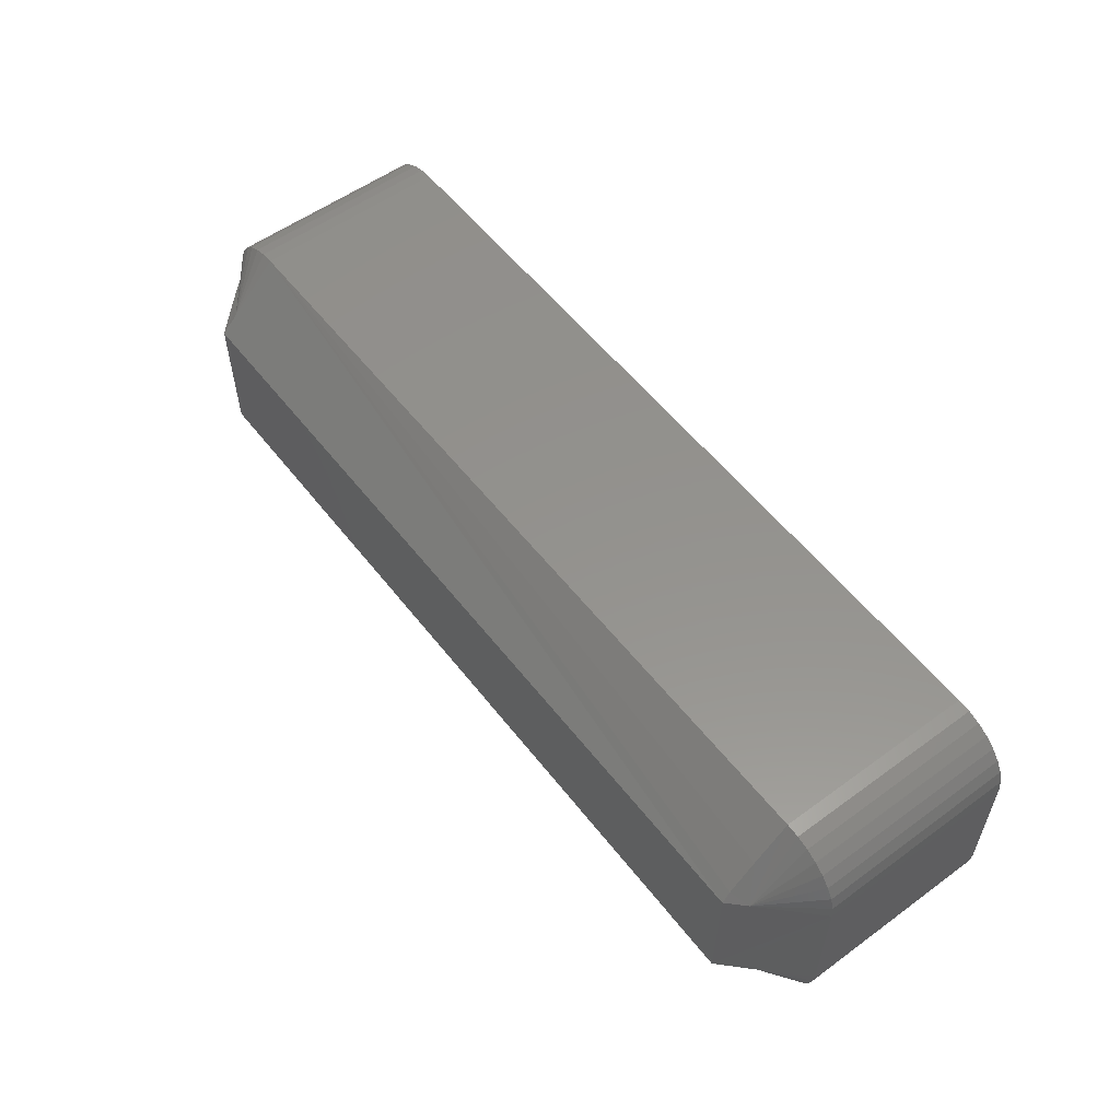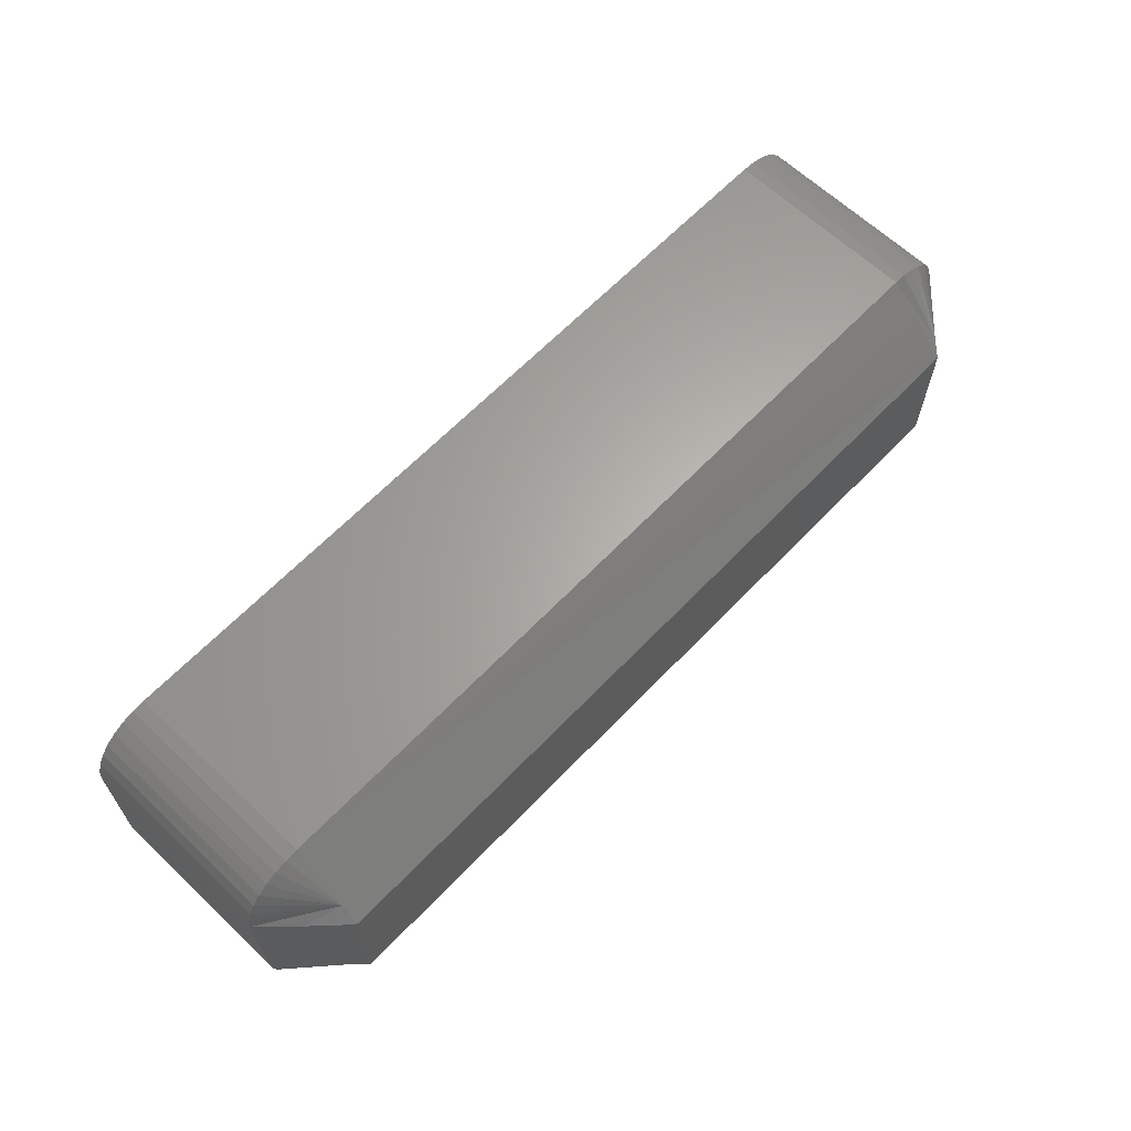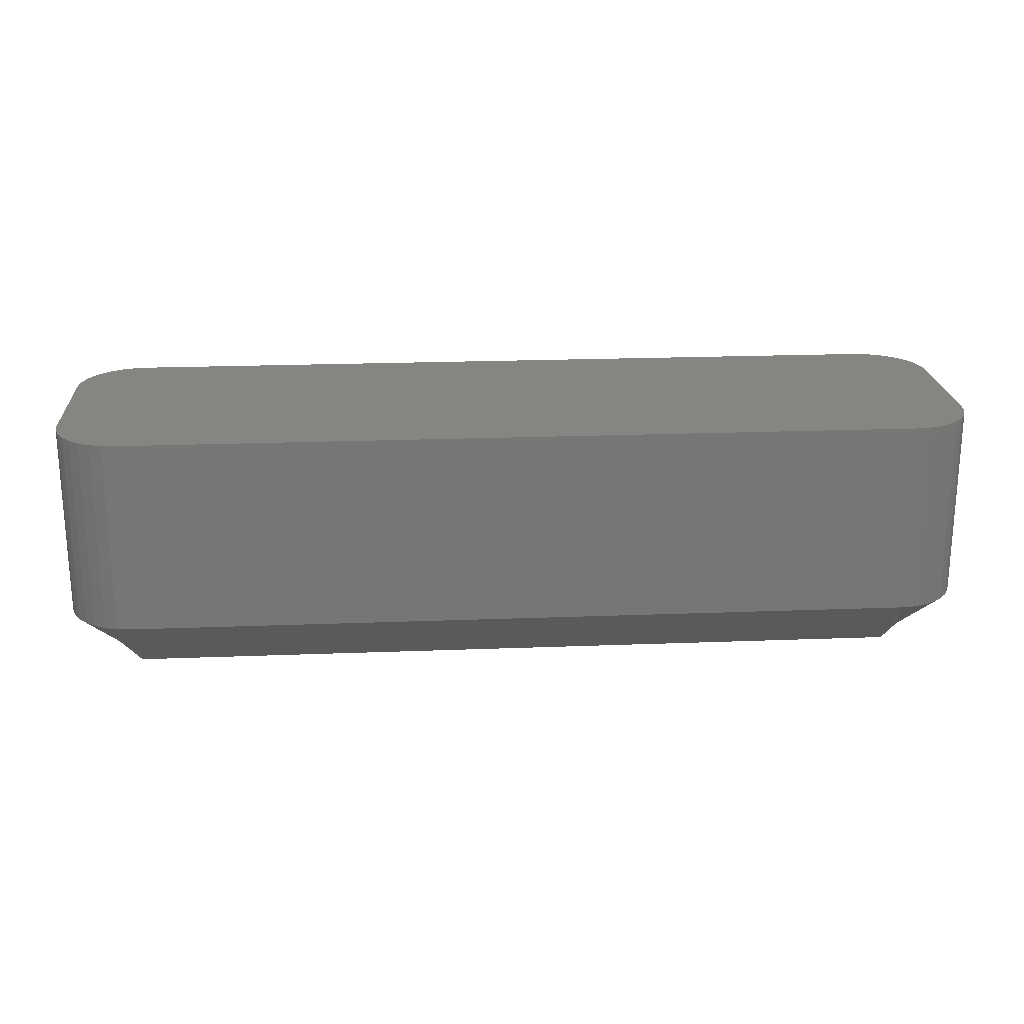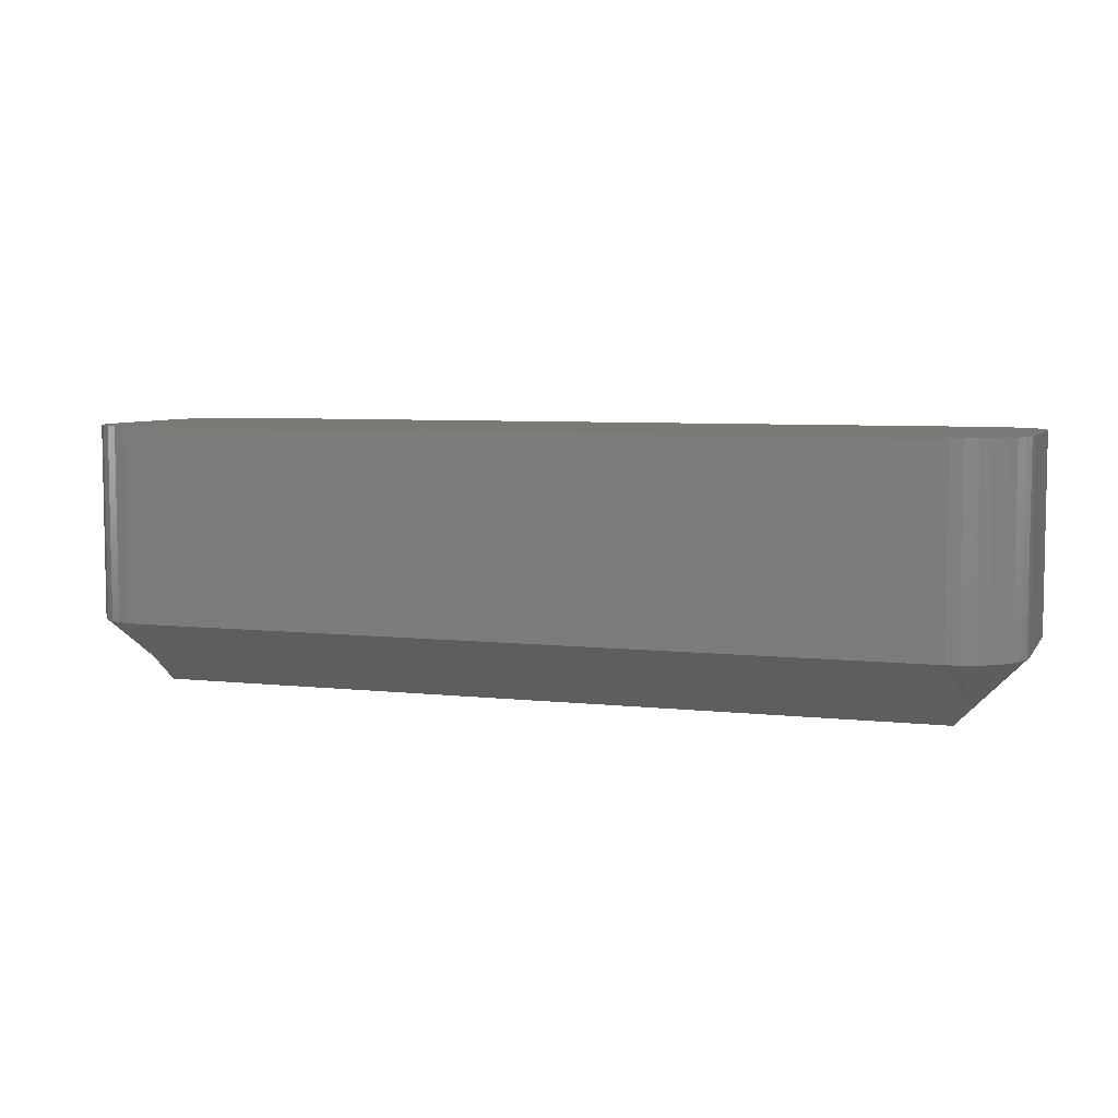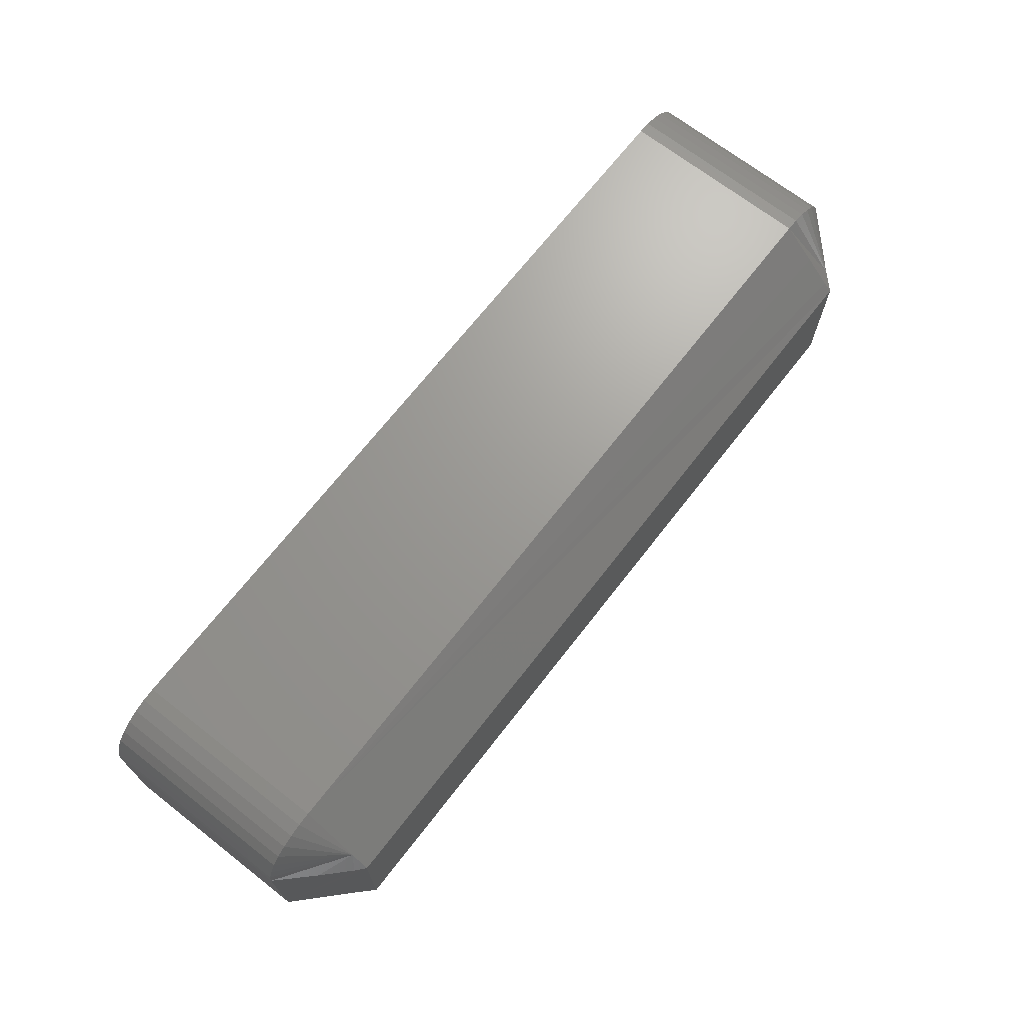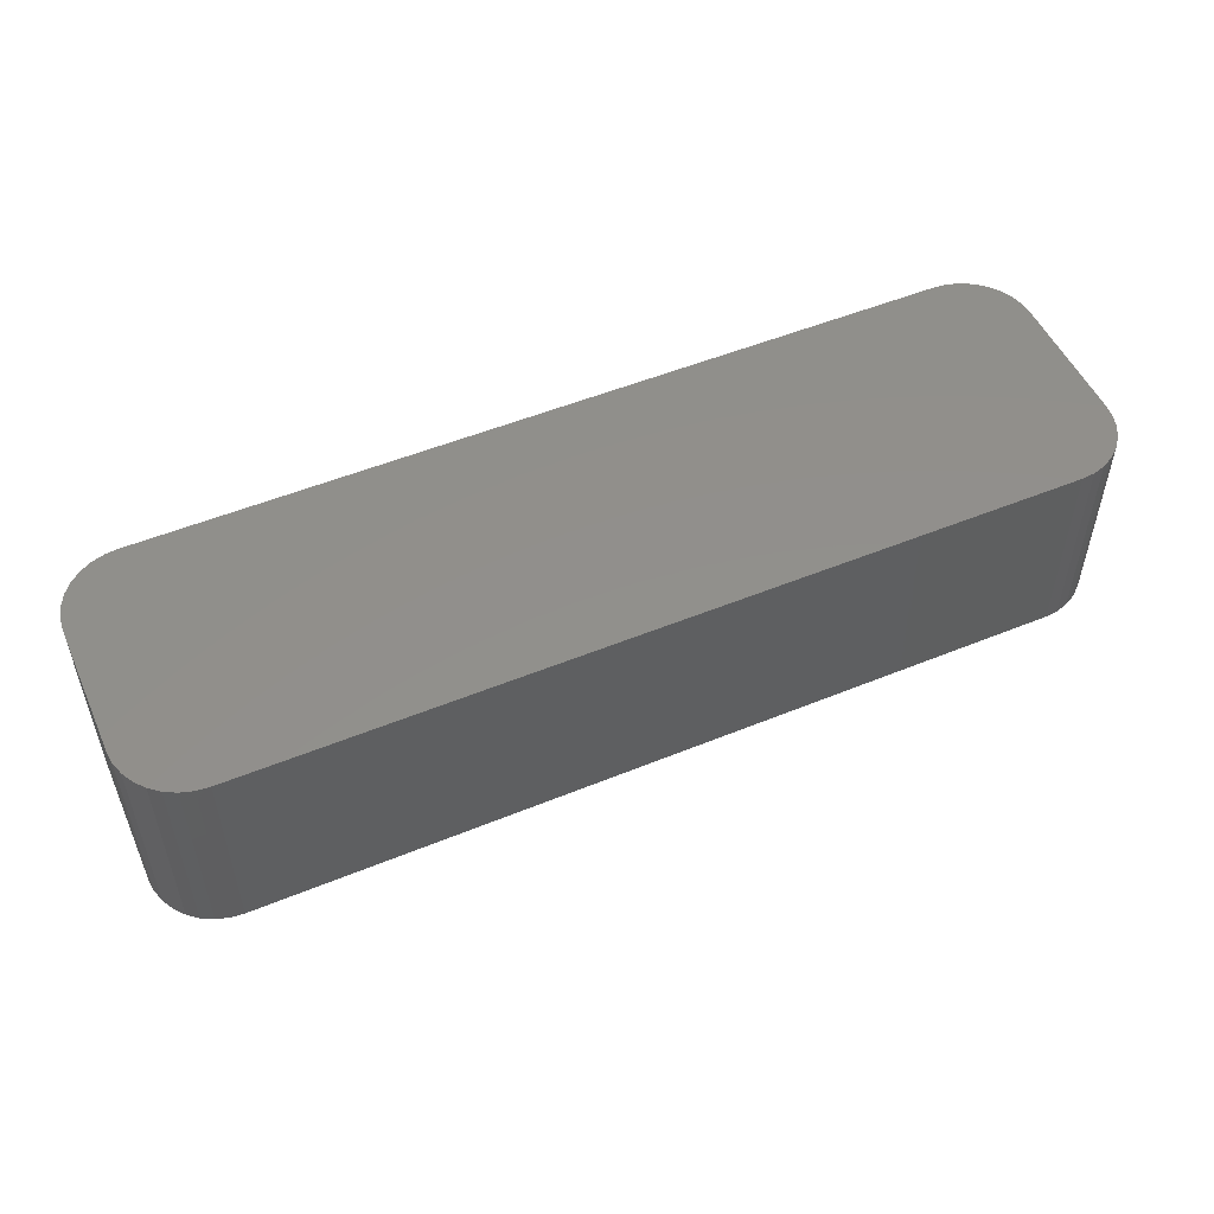
<metadata>
{"format":"stl","ext":"stl","renderer":"f3d","projection":"perspective","resolution":1024,"background":"white","views":[{"elev":55.9,"azim":52.6,"up":"+Z"},{"elev":63.9,"azim":-46.3,"up":"+Z"},{"elev":21.4,"azim":176.1,"up":"+Y"},{"elev":6.1,"azim":18.7,"up":"+Y"},{"elev":69.4,"azim":-52.1,"up":"+Z"},{"elev":51.8,"azim":-23.9,"up":"+Y"}]}
</metadata>
<code>
# stl→obj: 88 verts, 172 faces
v -0.04449 -0.01562 0.6789
v 0.05033 -0.01562 0.6789
v -0.04441 -0.01562 0.6948
v 0.05041 -0.01562 0.6947
v -0.0523 0.01562 0.6947
v -0.0523 0.01562 0.6789
v -0.0523 -0.007812 0.6947
v -0.0523 -0.007812 0.6789
v -0.05215 0.01562 0.6963
v -0.05215 -0.007812 0.6963
v -0.0517 0.01562 0.6978
v -0.0517 -0.007812 0.6978
v -0.05097 0.01562 0.6991
v -0.05097 -0.007812 0.6991
v -0.04999 0.01562 0.7003
v -0.04999 -0.007812 0.7003
v -0.04879 0.01562 0.7013
v -0.04879 -0.007812 0.7013
v -0.04743 0.01562 0.702
v -0.04743 -0.007812 0.702
v -0.04595 0.01562 0.7025
v -0.04595 -0.007812 0.7025
v -0.04441 0.01562 0.7026
v -0.04441 -0.007812 0.7026
v 0.05033 -0.007812 0.7026
v 0.05033 0.01562 0.7026
v 0.05187 0.01562 0.7025
v 0.05187 -0.007812 0.7025
v 0.05335 0.01562 0.702
v 0.05335 -0.007812 0.702
v 0.05472 0.01562 0.7013
v 0.05472 -0.007812 0.7013
v 0.05591 0.01562 0.7003
v 0.05591 -0.007812 0.7003
v 0.05689 0.01562 0.6991
v 0.05689 -0.007812 0.6991
v 0.05762 0.01562 0.6978
v 0.05762 -0.007812 0.6978
v 0.05807 0.01562 0.6963
v 0.05807 -0.007812 0.6963
v 0.05822 0.01562 0.6947
v 0.05822 -0.007812 0.6947
v 0.05822 0.01562 0.6789
v 0.05822 -0.007812 0.6789
v 0.05807 0.01562 0.6774
v 0.05807 -0.007812 0.6774
v 0.05762 0.01562 0.6759
v 0.05762 -0.007812 0.6759
v 0.05689 0.01562 0.6746
v 0.05689 -0.007812 0.6746
v 0.05591 0.01562 0.6734
v 0.05591 -0.007812 0.6734
v 0.05472 0.01562 0.6724
v 0.05472 -0.007812 0.6724
v 0.05335 0.01562 0.6717
v 0.05335 -0.007812 0.6717
v 0.05187 0.01562 0.6712
v 0.05187 -0.007812 0.6712
v 0.05033 0.01562 0.6711
v 0.05033 -0.007812 0.6711
v -0.04441 -0.007812 0.6711
v -0.04441 0.01562 0.6711
v -0.04595 0.01562 0.6712
v -0.04595 -0.007812 0.6712
v -0.04743 0.01562 0.6717
v -0.04743 -0.007812 0.6717
v -0.04879 0.01562 0.6724
v -0.04879 -0.007812 0.6724
v -0.04999 0.01562 0.6734
v -0.04999 -0.007812 0.6734
v -0.05097 0.01562 0.6746
v -0.05097 -0.007812 0.6746
v -0.0517 0.01562 0.6759
v -0.0517 -0.007812 0.6759
v -0.05215 0.01562 0.6774
v -0.05215 -0.007812 0.6774
v 0.05031 -0.01367 0.6769
v -0.04439 -0.01465 0.6779
v -0.04439 -0.01172 0.6749
v -0.04644 -0.01367 0.6789
v -0.04548 -0.01465 0.6947
v -0.04848 -0.01172 0.6947
v -0.04441 -0.01367 0.6968
v 0.05031 -0.01465 0.6958
v 0.05031 -0.01172 0.6988
v 0.05236 -0.01367 0.6947
v 0.0514 -0.01465 0.679
v 0.0544 -0.01172 0.679
f 1 2 3
f 3 2 4
f 5 6 7
f 7 6 8
f 5 7 9
f 9 7 10
f 9 10 11
f 11 10 12
f 11 12 13
f 13 12 14
f 13 14 15
f 15 14 16
f 15 16 17
f 17 16 18
f 17 18 19
f 19 18 20
f 19 20 21
f 21 20 22
f 21 22 23
f 23 22 24
f 25 26 24
f 24 26 23
f 26 25 27
f 27 25 28
f 27 28 29
f 29 28 30
f 29 30 31
f 31 30 32
f 31 32 33
f 33 32 34
f 33 34 35
f 35 34 36
f 35 36 37
f 37 36 38
f 37 38 39
f 39 38 40
f 39 40 41
f 41 40 42
f 43 41 44
f 44 41 42
f 43 44 45
f 45 44 46
f 45 46 47
f 47 46 48
f 47 48 49
f 49 48 50
f 49 50 51
f 51 50 52
f 51 52 53
f 53 52 54
f 53 54 55
f 55 54 56
f 55 56 57
f 57 56 58
f 57 58 59
f 59 58 60
f 61 62 60
f 60 62 59
f 62 61 63
f 63 61 64
f 63 64 65
f 65 64 66
f 65 66 67
f 67 66 68
f 67 68 69
f 69 68 70
f 69 70 71
f 71 70 72
f 71 72 73
f 73 72 74
f 73 74 75
f 75 74 76
f 75 76 6
f 6 76 8
f 1 77 2
f 60 77 1
f 60 1 78
f 60 78 79
f 60 79 61
f 80 8 76
f 80 76 74
f 80 74 72
f 80 72 70
f 80 70 68
f 80 68 66
f 80 66 64
f 80 64 61
f 80 61 79
f 80 79 78
f 80 78 1
f 3 80 1
f 8 80 3
f 8 3 81
f 8 81 82
f 8 82 7
f 83 24 22
f 83 22 20
f 83 20 18
f 83 18 16
f 83 16 14
f 83 14 12
f 83 12 10
f 83 10 7
f 83 7 82
f 83 82 81
f 83 81 3
f 4 83 3
f 24 83 4
f 24 4 84
f 24 84 85
f 24 85 25
f 86 42 40
f 86 40 38
f 86 38 36
f 86 36 34
f 86 34 32
f 86 32 30
f 86 30 28
f 86 28 25
f 86 25 85
f 86 85 84
f 86 84 4
f 2 86 4
f 42 86 2
f 42 2 87
f 42 87 88
f 42 88 44
f 77 60 58
f 77 58 56
f 77 56 54
f 77 54 52
f 77 52 50
f 77 50 48
f 77 48 46
f 77 46 44
f 77 44 88
f 77 88 87
f 77 87 2
f 63 51 62
f 45 75 43
f 75 6 43
f 37 9 11
f 39 9 37
f 45 73 75
f 47 73 45
f 47 71 73
f 49 71 47
f 49 69 71
f 67 69 49
f 51 67 49
f 65 67 51
f 63 65 51
f 5 9 39
f 5 39 41
f 5 41 43
f 5 43 6
f 53 55 57
f 53 57 59
f 53 59 62
f 53 62 51
f 35 37 11
f 35 11 13
f 35 13 15
f 35 15 17
f 35 17 19
f 35 19 21
f 35 21 23
f 35 23 26
f 35 26 27
f 35 27 29
f 35 29 31
f 35 31 33

</code>
